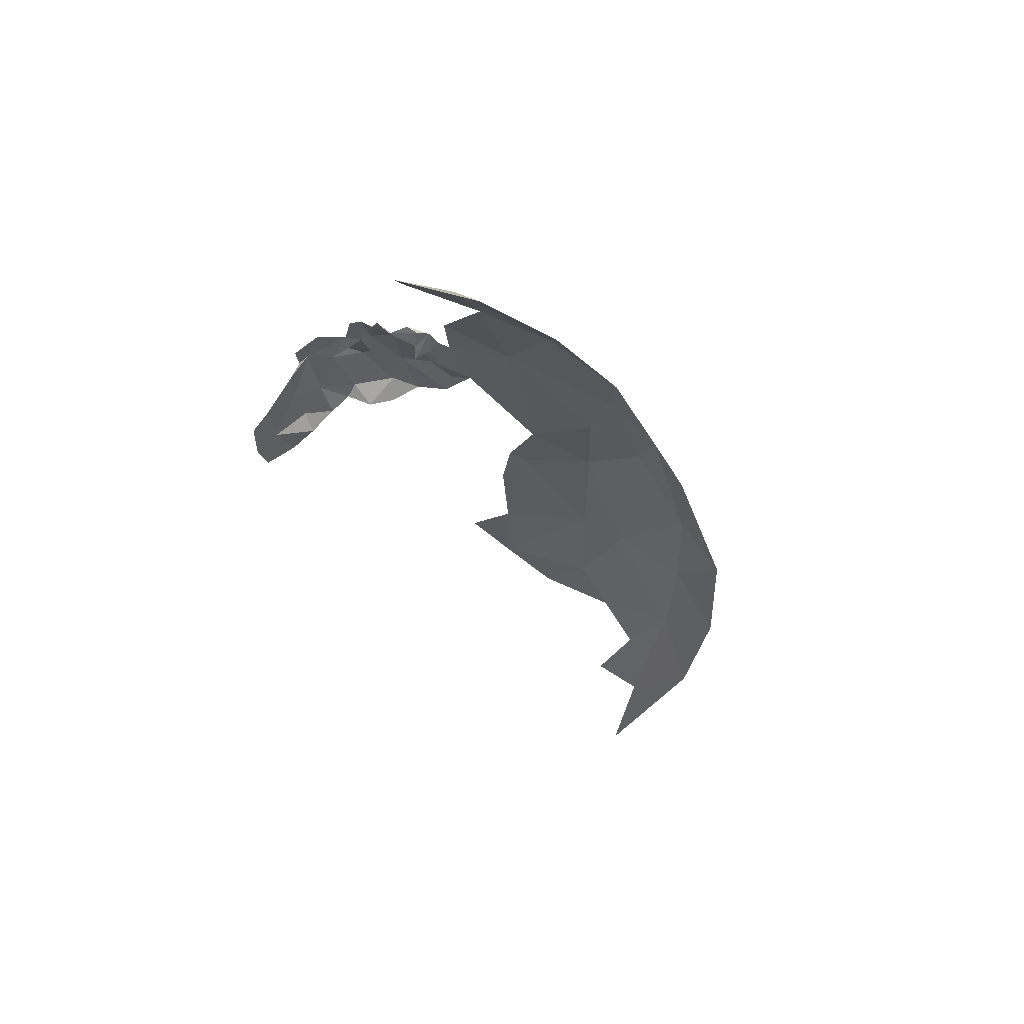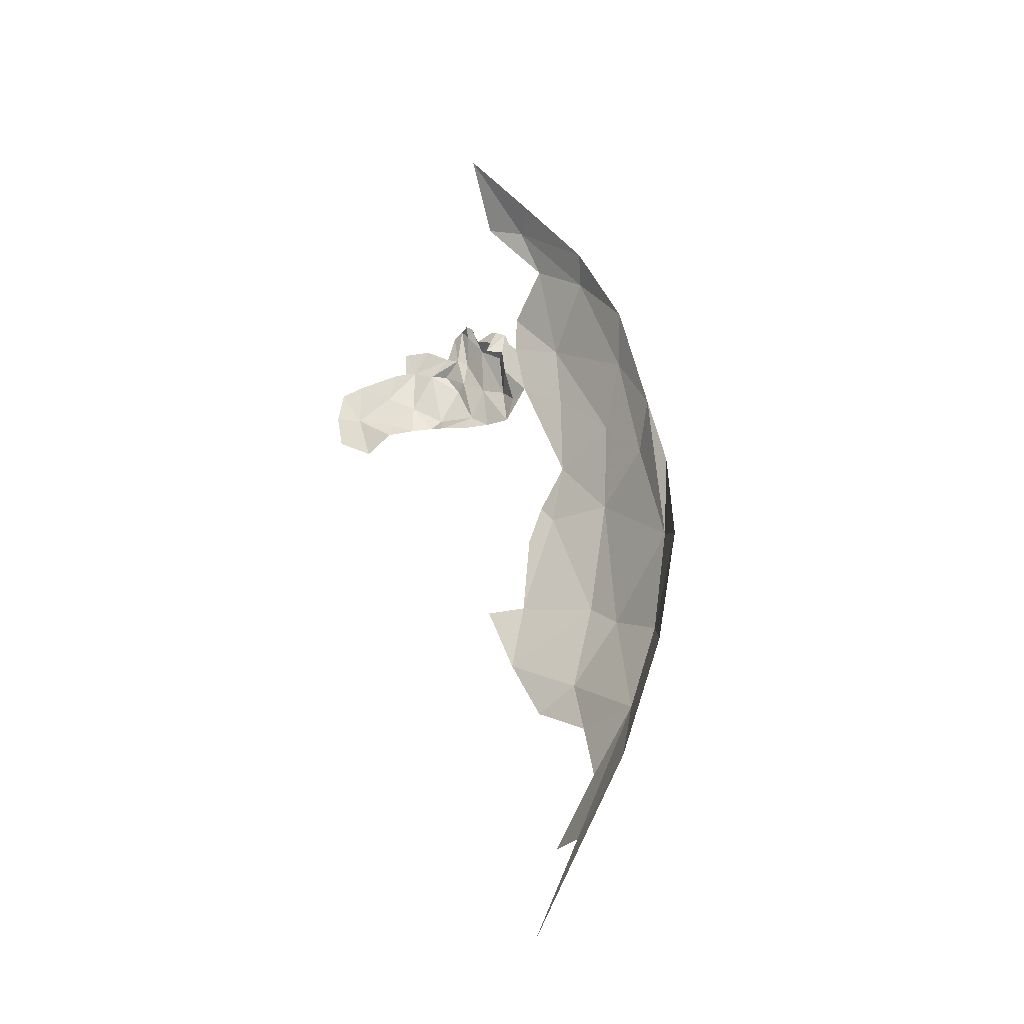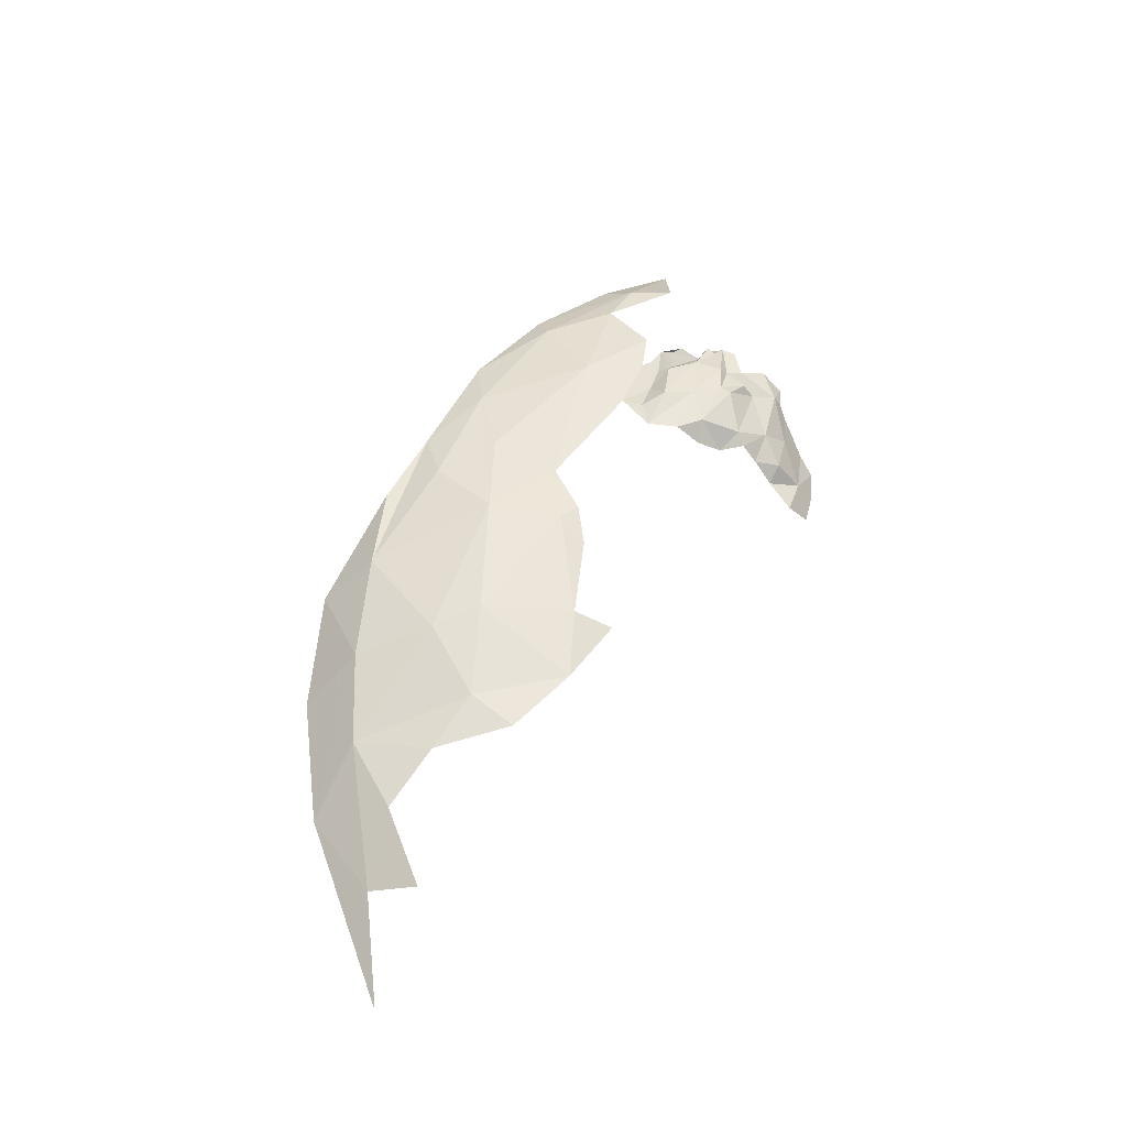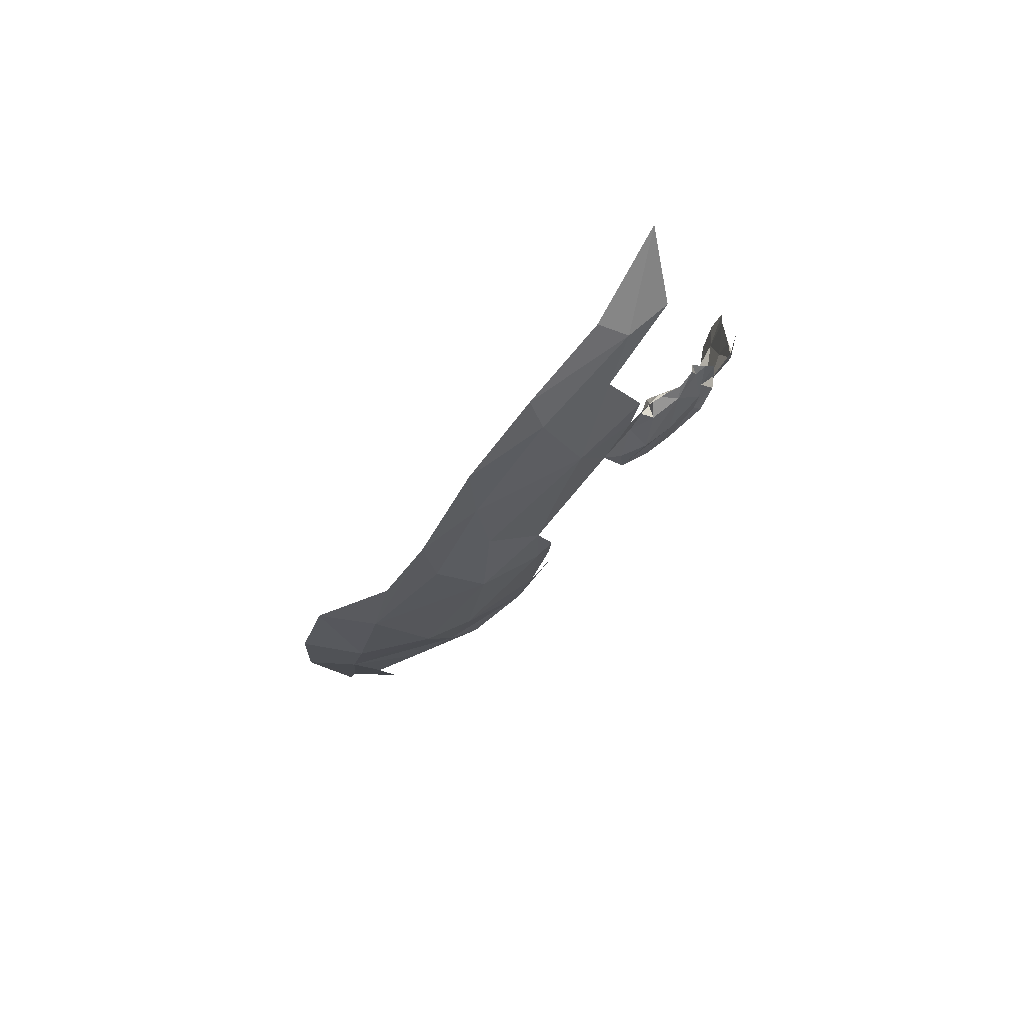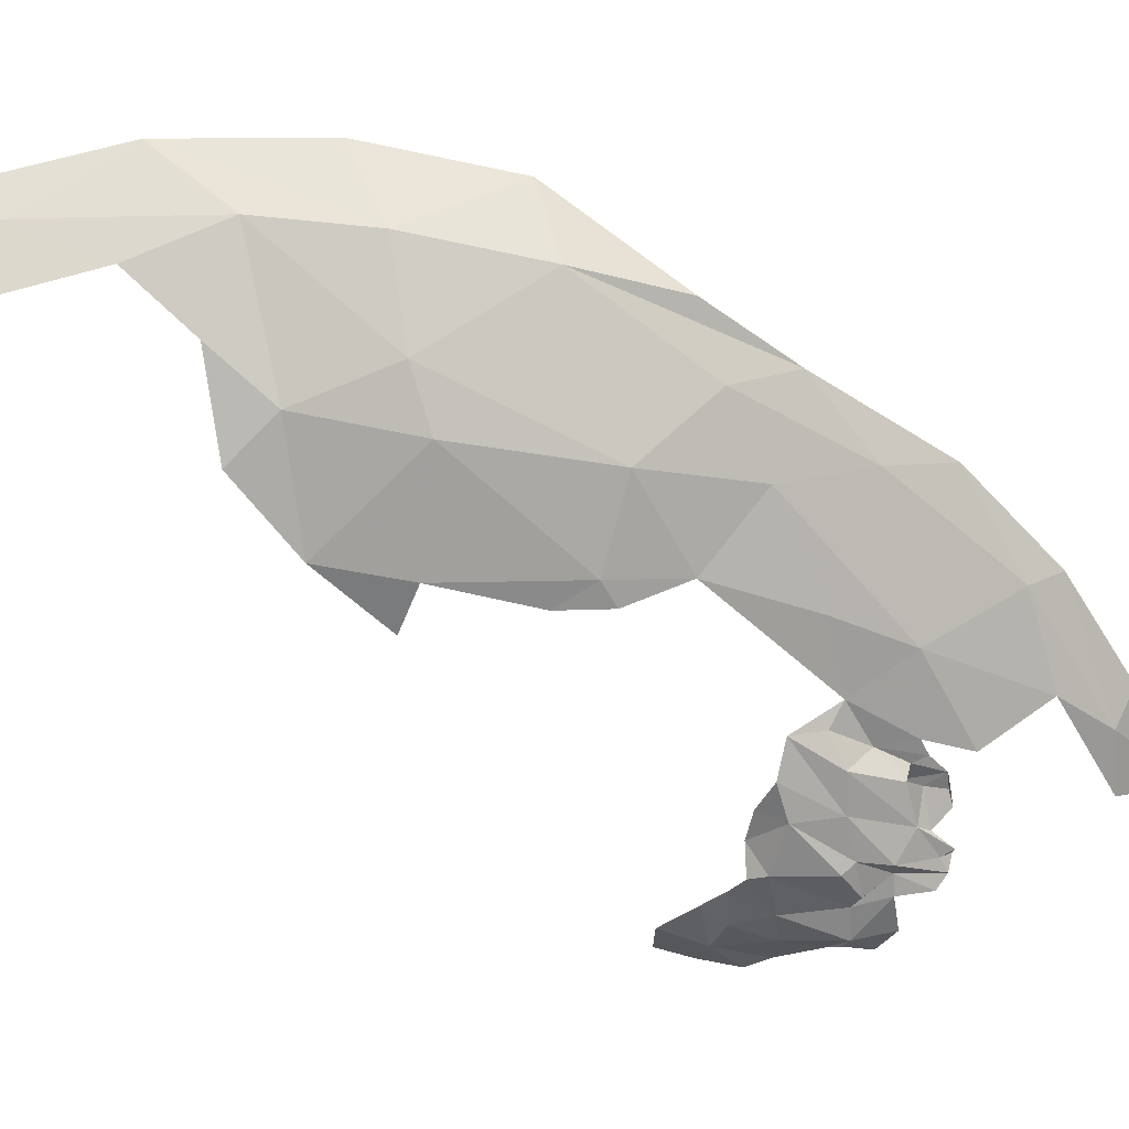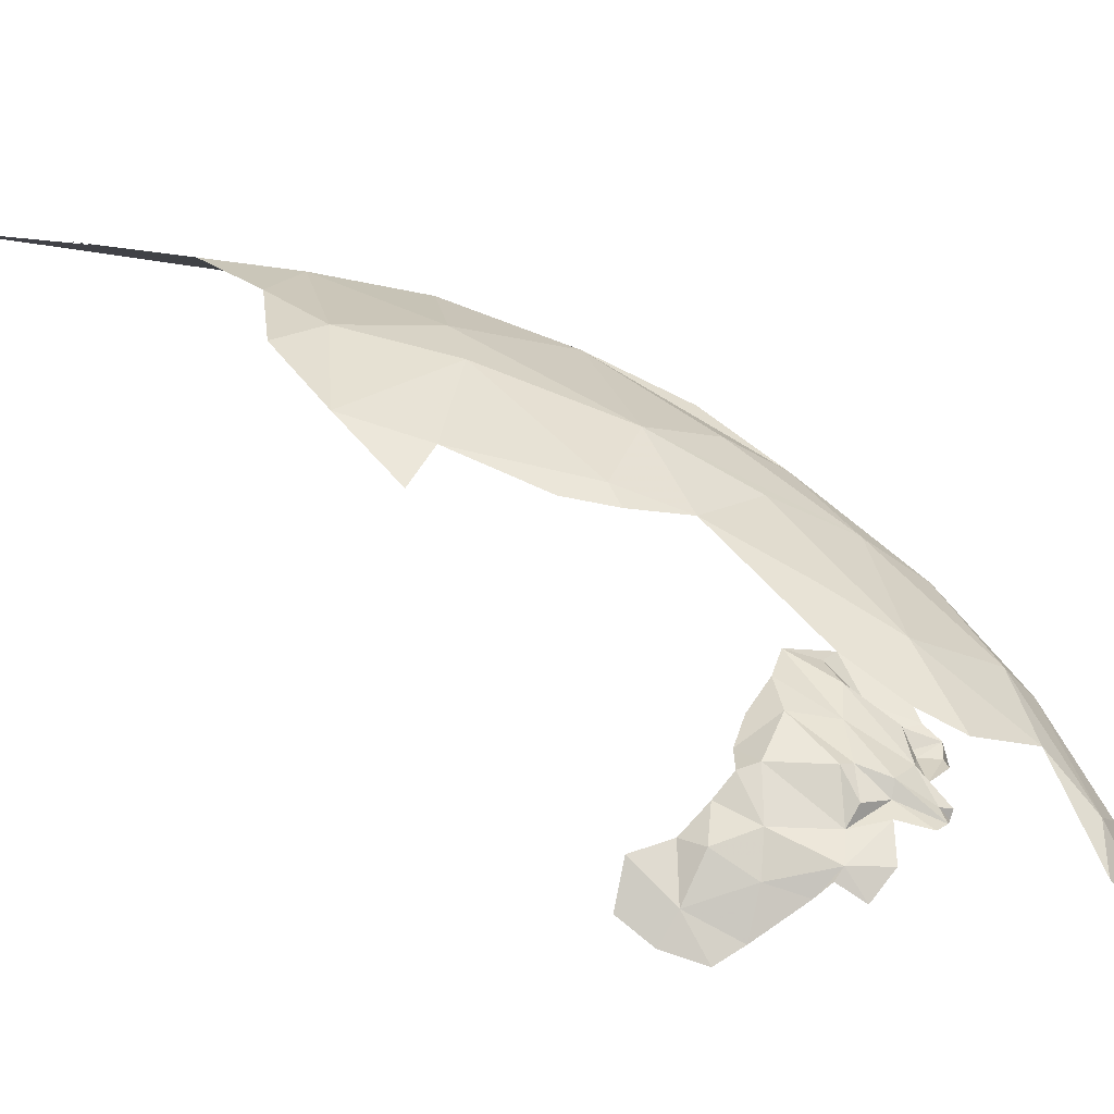
<metadata>
{"format":"obj","ext":"obj","renderer":"f3d","projection":"perspective","resolution":1024,"background":"white","views":[{"elev":72.6,"azim":-61.5,"up":"+Y"},{"elev":-8.5,"azim":-28.7,"up":"+Y"},{"elev":-49.6,"azim":107.1,"up":"+Y"},{"elev":55.2,"azim":78.8,"up":"+Y"},{"elev":-6.7,"azim":67.3,"up":"+Z"},{"elev":-74.2,"azim":56.9,"up":"+Z"}]}
</metadata>
<code>
v 3.447 2.971 1.332
v 3.503 2.95 1.351
v 3.438 2.898 1.345
v 3.412 2.952 1.321
v 3.677 2.947 1.53
v 3.665 2.883 1.567
v 3.656 2.958 1.483
v 3.641 3.032 1.525
v 3.674 3.021 1.52
v 3.654 3.053 1.518
v 3.676 2.927 1.573
v 3.685 2.942 1.606
v 3.635 2.98 1.435
v 3.63 2.965 1.42
v 3.613 2.998 1.397
v 3.646 2.879 1.518
v 3.605 2.873 1.49
v 3.633 2.9 1.475
v 3.668 3.03 1.541
v 3.645 3.022 1.431
v 3.626 3.03 1.423
v 3.636 3.093 1.425
v 3.395 2.899 1.331
v 3.569 2.881 1.417
v 3.546 2.928 1.378
v 3.59 2.898 1.42
v 3.666 2.986 1.558
v 3.576 2.876 1.458
v 3.398 2.846 1.344
v 3.451 2.826 1.365
v 3.657 3.043 1.472
v 3.68 3.069 1.531
v 3.681 3.046 1.549
v 3.519 3.001 1.343
v 3.545 3.008 1.345
v 3.562 3.01 1.351
v 3.584 2.999 1.387
v 3.628 3.081 1.405
v 3.646 3.096 1.45
v 3.641 3.08 1.441
v 3.634 3.099 1.447
v 3.669 3.081 1.495
v 3.669 3.076 1.514
v 3.65 3.064 1.469
v 3.501 2.89 1.368
v 3.533 2.875 1.404
v 3.485 2.865 1.39
v 3.616 3.036 1.399
v 3.545 3.049 1.341
v 3.587 3.057 1.362
v 3.688 3.032 1.565
v 3.744 2.828 1.823
v 3.728 3.011 1.659
v 3.758 2.95 1.847
v 3.715 3.186 1.615
v 3.743 3.135 1.73
v 3.692 3.273 1.581
v 3.656 3.294 1.51
v 3.606 3.429 1.529
v 3.719 2.903 1.692
v 3.703 2.76 1.726
v 3.696 3.097 1.553
v 3.759 2.86 1.945
v 3.756 2.77 1.922
v 3.733 2.673 1.833
v 3.609 2.249 1.957
v 3.591 2.279 1.829
v 3.631 2.328 1.887
v 3.627 2.283 2.087
v 3.519 2.06 2.085
v 3.555 2.199 2.175
v 3.433 1.898 2.093
v 3.755 3.047 1.858
v 3.683 2.659 1.722
v 3.572 2.476 1.667
v 3.62 2.484 1.718
v 3.585 2.371 1.737
v 3.686 2.584 2.141
v 3.627 2.395 2.178
v 3.687 2.423 2.072
v 3.692 2.443 1.938
v 3.583 2.167 2.035
v 3.674 2.684 1.694
v 3.648 2.618 1.692
v 3.686 2.473 1.858
v 3.729 3.19 1.75
v 3.529 2.04 1.998
v 3.732 2.597 2.04
v 3.685 3.304 1.633
v 3.754 2.739 2.014
f 1 2 3
f 1 3 4
f 5 6 7
f 8 9 10
f 6 11 12
f 13 14 15
f 16 17 18
f 9 8 19
f 20 21 22
f 3 23 4
f 24 25 26
f 5 11 6
f 27 12 11
f 24 26 28
f 29 23 3
f 29 3 30
f 31 5 7
f 32 33 19
f 32 19 8
f 34 35 36
f 37 25 36
f 22 21 38
f 14 37 15
f 39 31 40
f 39 40 41
f 17 28 18
f 42 32 43
f 42 43 44
f 5 9 27
f 13 7 18
f 27 9 19
f 21 20 13
f 32 10 43
f 45 46 47
f 45 47 3
f 13 18 14
f 36 48 37
f 31 39 44
f 14 26 37
f 10 32 8
f 5 27 11
f 43 10 44
f 21 37 48
f 5 31 9
f 13 15 21
f 35 49 36
f 46 25 24
f 25 37 26
f 16 7 6
f 16 18 7
f 44 10 31
f 22 41 40
f 13 20 7
f 2 45 3
f 46 45 25
f 37 21 15
f 36 50 48
f 31 20 40
f 40 20 22
f 18 26 14
f 25 2 36
f 7 20 31
f 47 30 3
f 45 2 25
f 31 10 9
f 27 19 33
f 50 36 49
f 2 34 36
f 26 18 28
f 33 51 27
f 1 34 2
f 38 21 48
f 52 53 54
f 53 55 56
f 57 58 59
f 12 60 61
f 56 55 57
f 62 53 51
f 62 55 53
f 54 63 64
f 54 64 65
f 66 67 68
f 66 68 69
f 70 71 72
f 56 54 53
f 61 60 52
f 73 63 54
f 52 65 61
f 61 65 74
f 75 76 77
f 78 79 80
f 68 81 69
f 82 69 70
f 61 74 83
f 74 84 83
f 73 54 56
f 58 57 55
f 81 80 69
f 85 81 68
f 85 68 77
f 86 73 56
f 86 56 57
f 69 80 71
f 80 79 71
f 69 71 70
f 76 85 77
f 51 12 27
f 51 53 12
f 70 87 82
f 53 60 12
f 53 52 60
f 88 80 81
f 88 78 80
f 69 82 66
f 74 65 85
f 67 77 68
f 63 88 64
f 88 81 65
f 57 89 86
f 57 59 89
f 78 88 90
f 52 54 65
f 74 76 84
f 81 85 65
f 76 74 85
f 88 63 90
f 88 65 64

</code>
